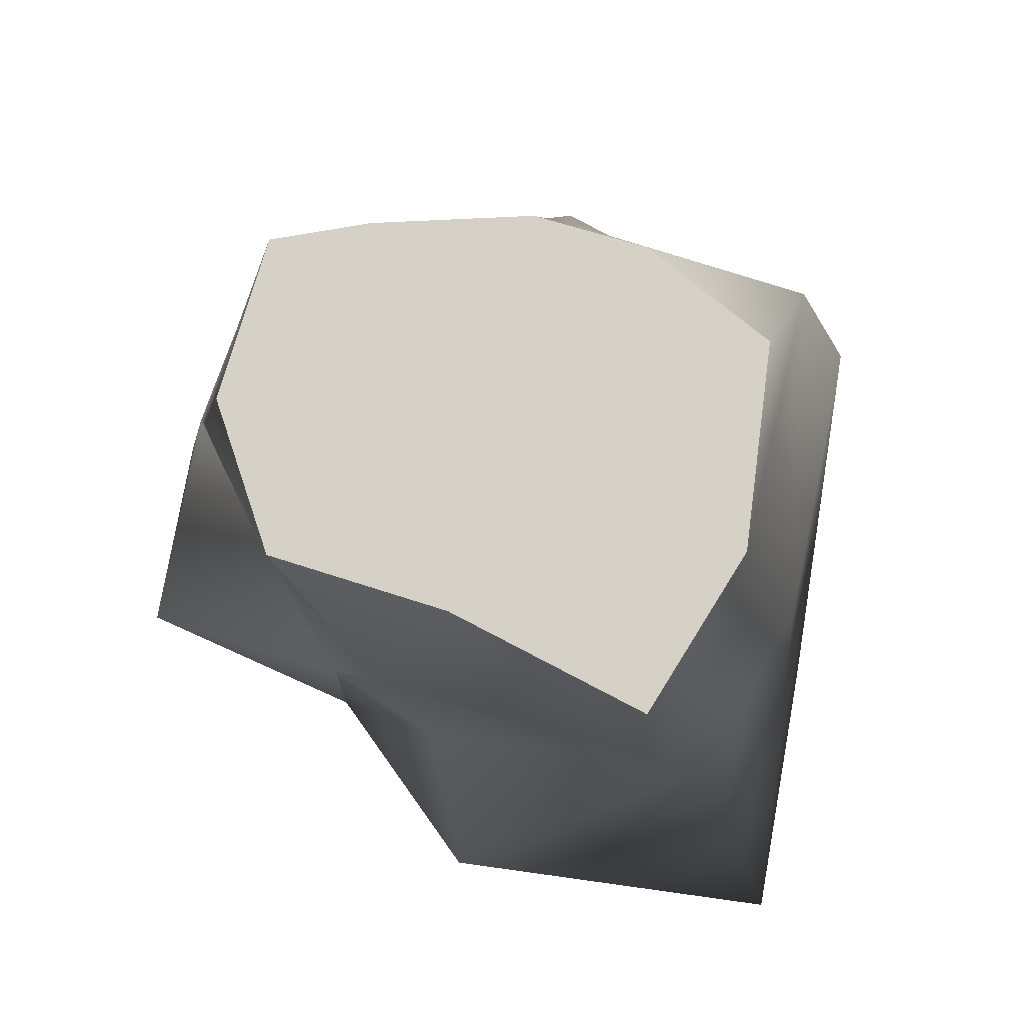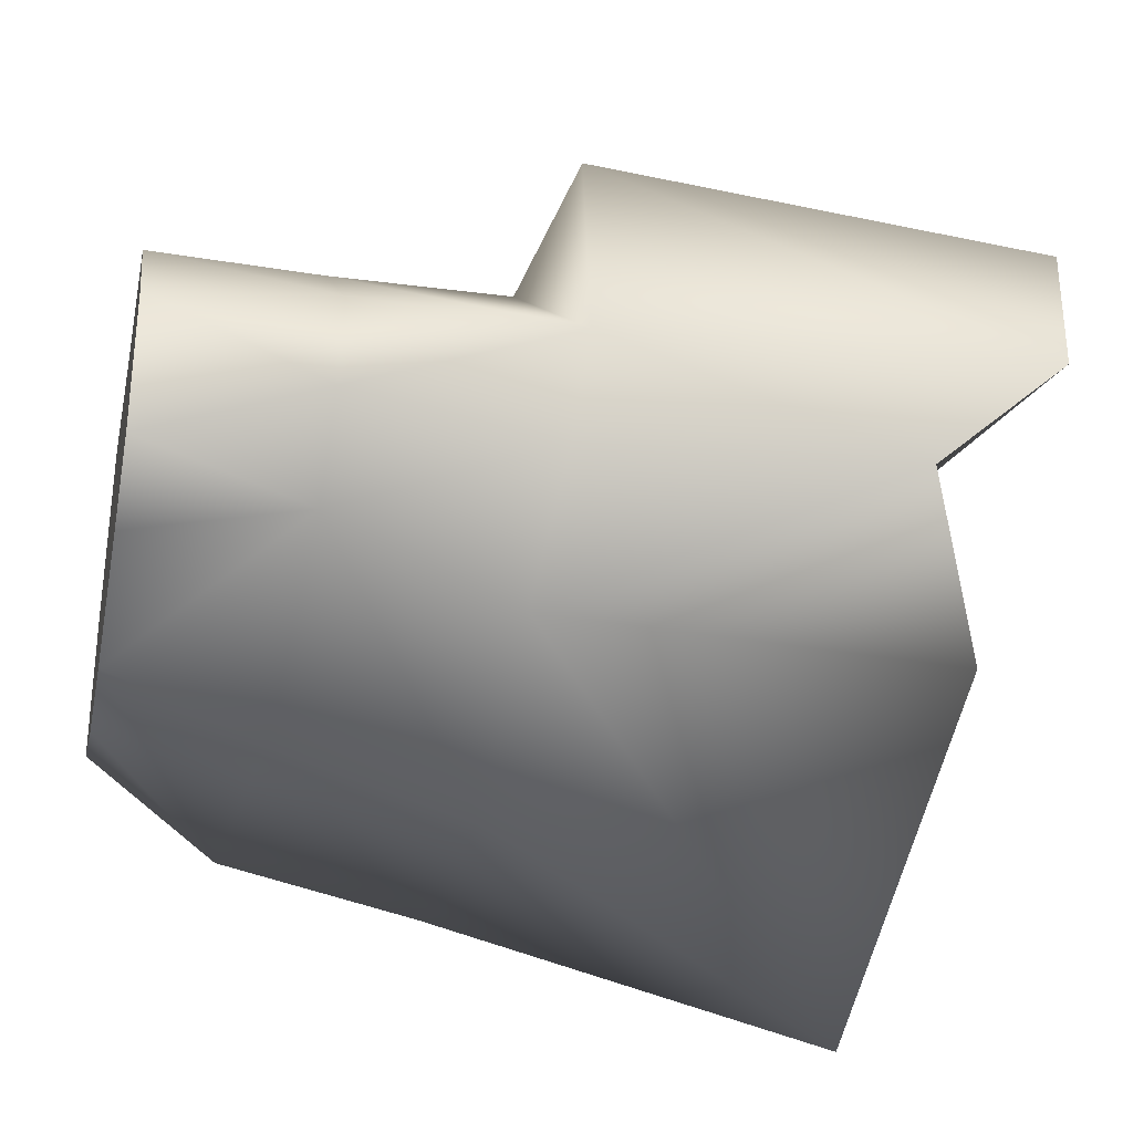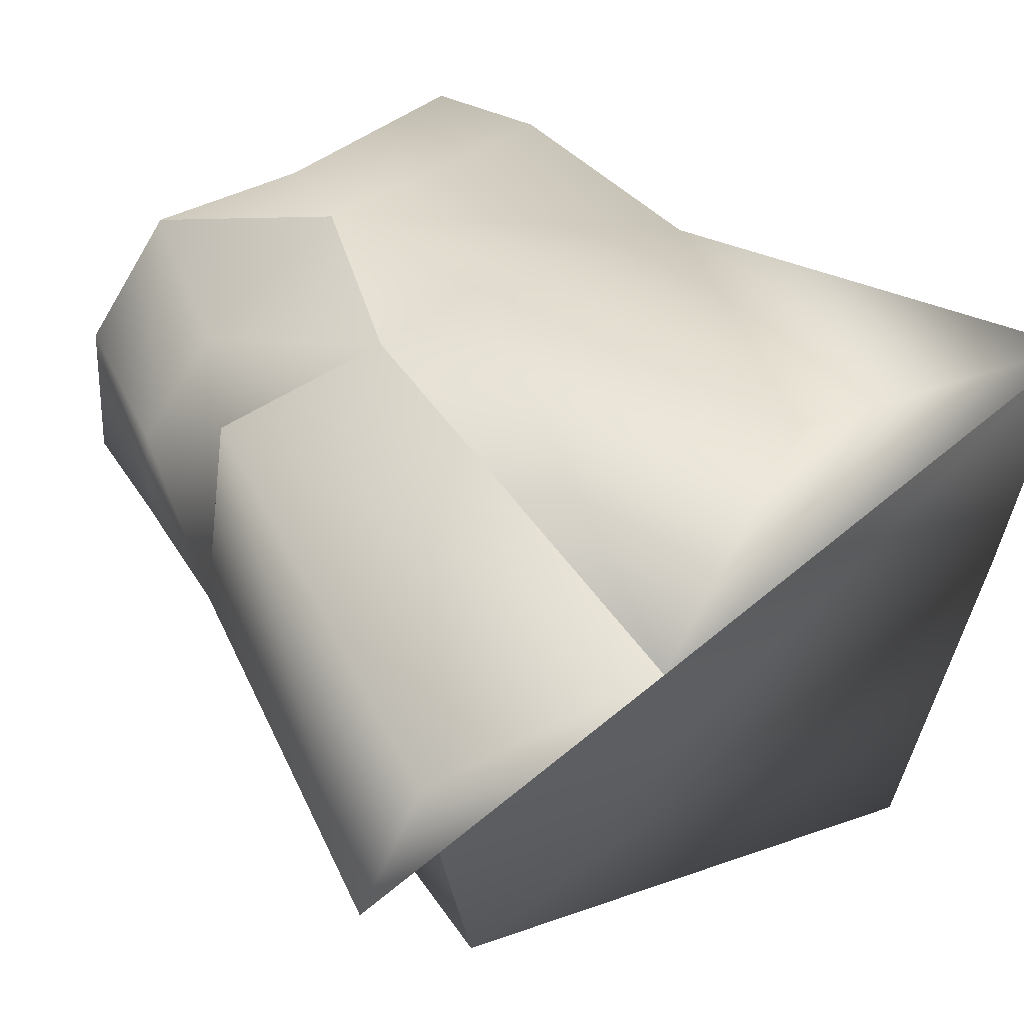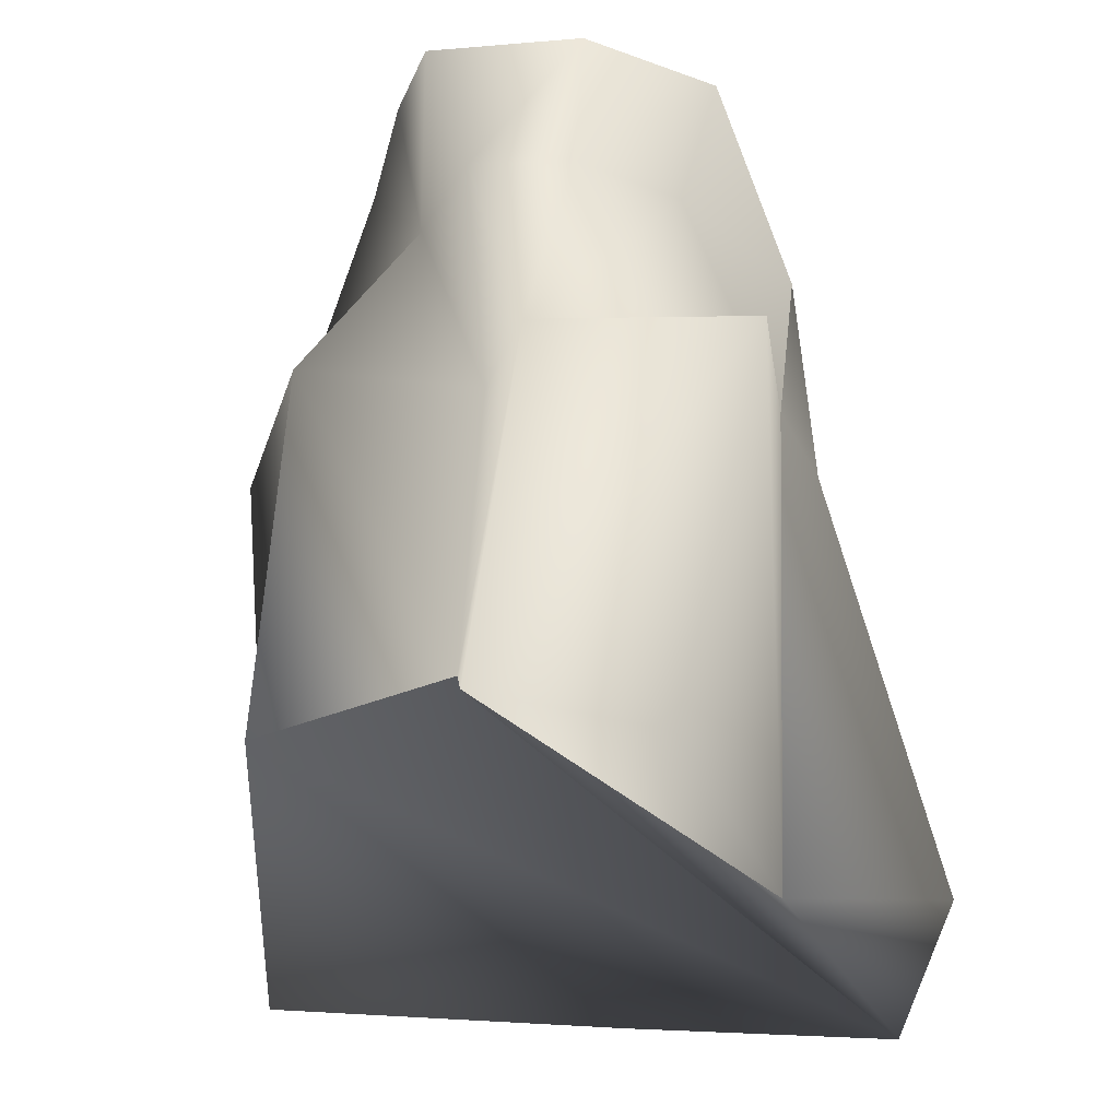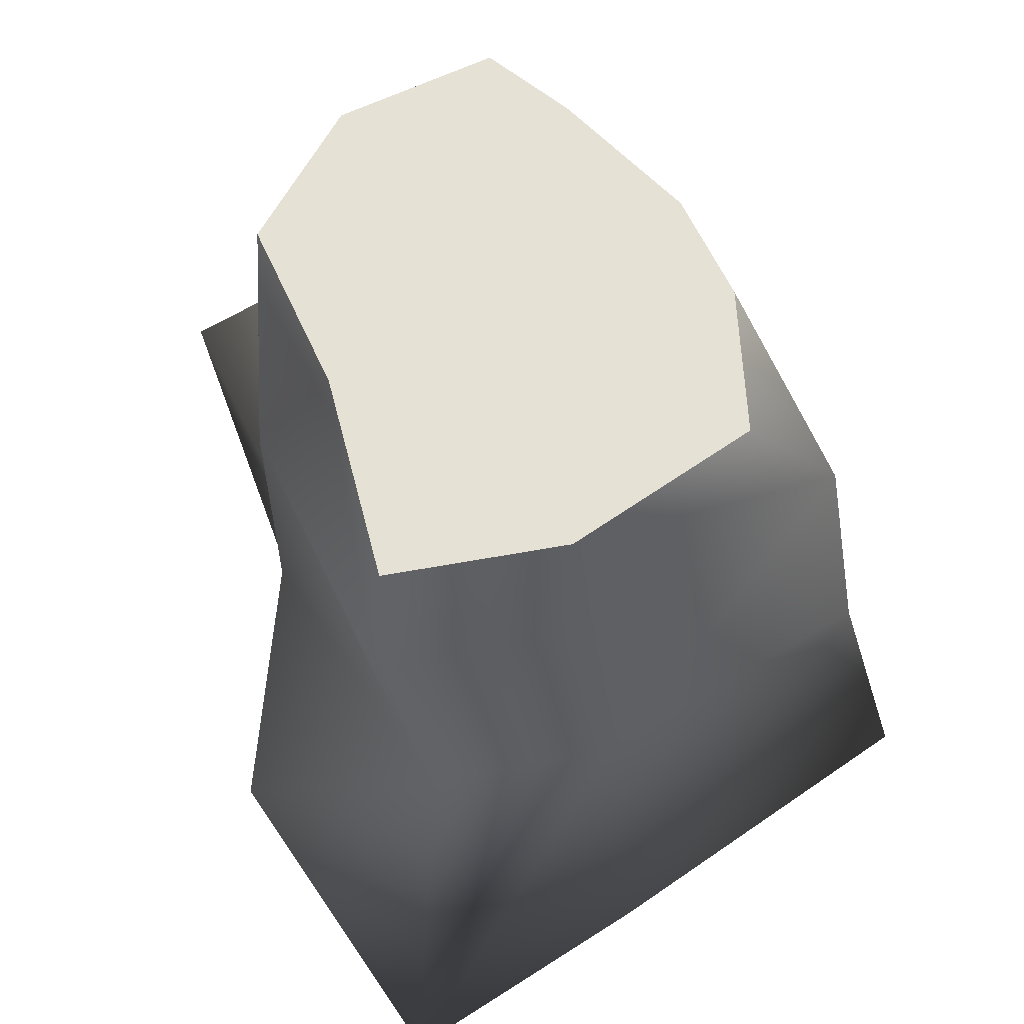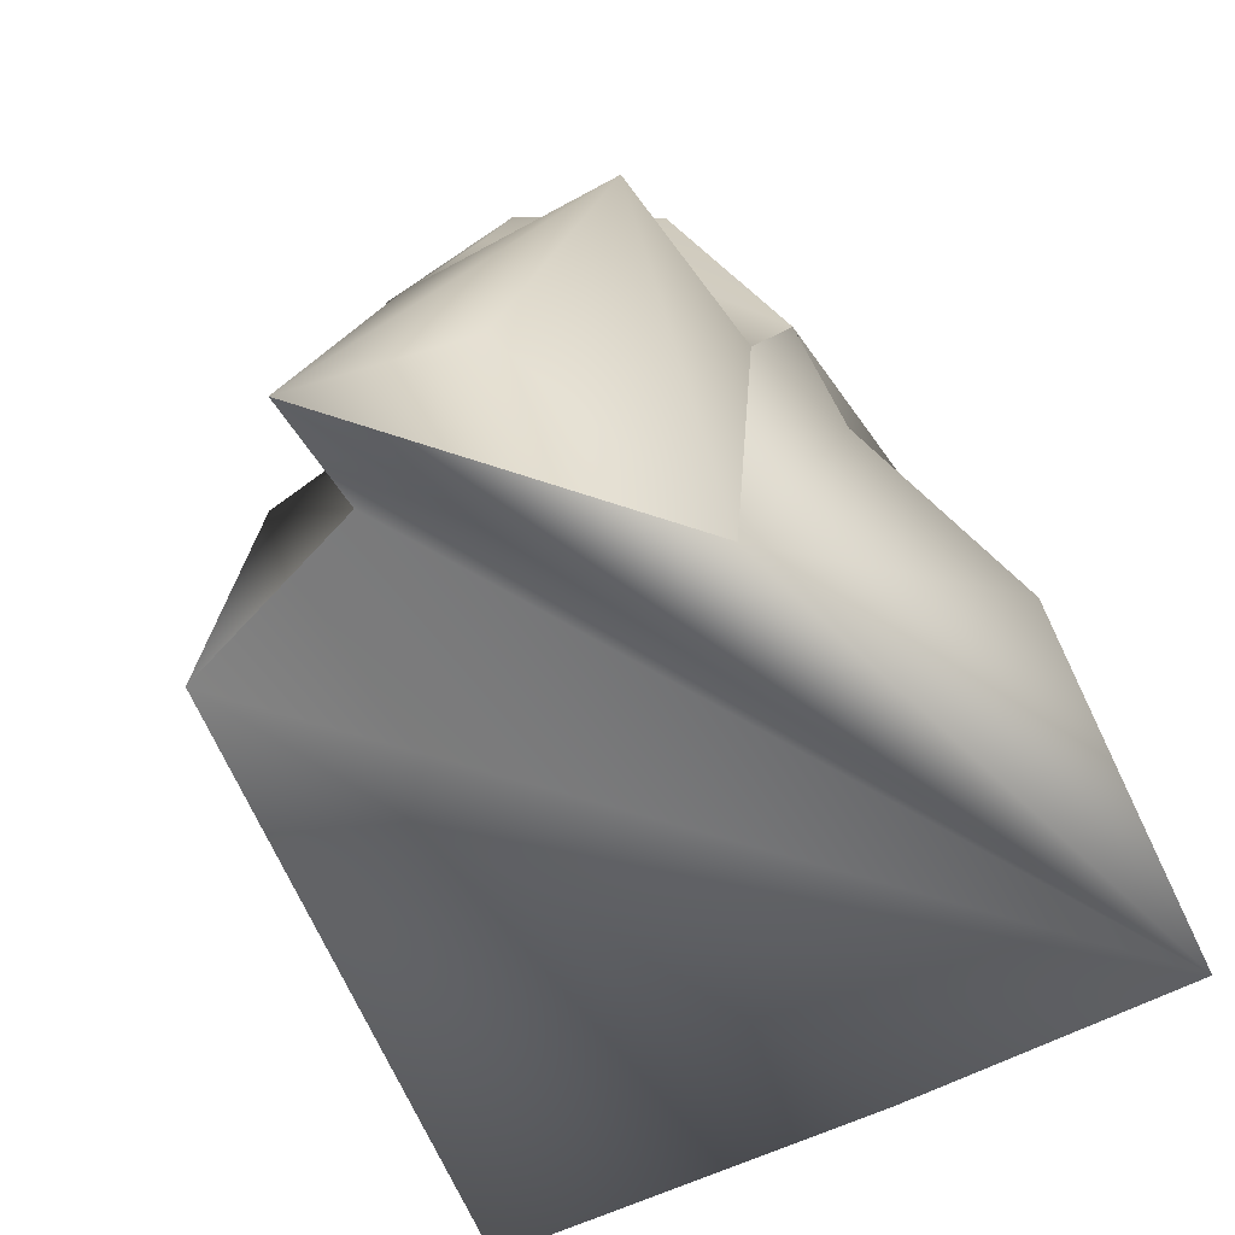
<metadata>
{"format":"obj","ext":"obj","renderer":"f3d","projection":"perspective","resolution":1024,"background":"white","views":[{"elev":79.3,"azim":20.1,"up":"+Y"},{"elev":-31.9,"azim":-101.7,"up":"+Z"},{"elev":43.8,"azim":-34.8,"up":"+Z"},{"elev":-30.1,"azim":-79.7,"up":"+Y"},{"elev":64.8,"azim":68.0,"up":"+Y"},{"elev":-67.2,"azim":-52.2,"up":"+Y"}]}
</metadata>
<code>
g san014
v 165.7 20.19 5.573
v 179.4 -98.89 0.5836
v 154.1 21.01 -69.73
v 193.1 -102.1 75.42
v 158.1 -94.73 -96.1
v 9.241 -87.06 -61.12
v 13.36 18.64 -55.96
v 68.15 19.78 -82.74
v -32.11 -100.2 -1.027
v -17.28 -106.8 42.99
v -2.396 9.006 65.24
v -11.57 9.006 7.757
v 97.56 -101.8 96.1
v 156.5 19.67 53.43
v 81.65 14.41 69.56
v 137.5 77.29 -66.22
v 152.6 77.29 14.71
v 25.15 66.53 -26.81
v 14.73 7.993 -6.848
v 72.4 71.25 -64.93
v 51.33 16.1 62.98
v 25.32 67.94 41.98
v 1.458 65.48 18.36
v 68.28 68.25 66.3
v 144.1 77.29 62.28
v 144.8 113 10.42
v 133 113 -41.08
v 67.51 113 -51.33
v 96.22 113 -53.33
v 35.97 113 51.12
v 81.94 113 48.93
v 8.031 113 -23.02
v -0.447 66.44 -9.13
v 135.3 113 55.92
v 2.162 -78.52 -9.47
v 43.31 -121.3 58.73
v 51.33 16.1 62.98
v 43.31 -121.3 58.73
v 35.97 113 51.12
v 68.28 68.25 66.3
v -32.11 -100.2 -1.027
v 2.162 -78.52 -9.47
v 10.42 113 19.14
v 30.21 113 -35.68
v 81.94 113 48.93
v 135.3 113 55.92
v 144.8 113 10.42
v 30.21 113 -35.68
v 8.031 113 -23.02
v 10.42 113 19.14
v 67.51 113 -51.33
v 35.97 113 51.12
v 133 113 -41.08
v 96.22 113 -53.33
f 3 1 2
f 4 2 1
f 7 5 6
f 5 7 8
f 11 9 10
f 9 11 12
f 14 13 4
f 13 14 15
f 16 1 3
f 14 1 17
f 19 18 7
f 3 8 20
f 21 12 11
f 12 22 23
f 25 24 14
f 15 14 24
f 27 26 16
f 17 16 26
f 28 20 18
f 16 29 27
f 31 30 24
f 33 32 18
f 26 34 25
f 24 25 31
f 7 35 19
f 35 7 6
f 15 36 13
f 36 15 37
f 19 33 18
f 15 24 37
f 35 12 19
f 12 35 9
f 38 11 10
f 11 38 21
f 40 39 22
f 33 12 23
f 12 33 19
f 21 22 12
f 22 21 40
f 36 4 13
f 9 38 10
f 41 4 36
f 42 4 41
f 6 4 42
f 2 4 6
f 31 25 34
f 33 43 32
f 16 28 29
f 33 23 43
f 23 22 39
f 25 17 26
f 14 17 25
f 16 17 1
f 4 1 14
f 5 2 6
f 3 2 5
f 28 16 20
f 3 20 16
f 18 20 8
f 5 8 3
f 43 23 39
f 7 18 8
f 18 44 28
f 18 32 44
f 47 45 46
f 50 48 49
f 52 51 50
f 45 51 52
f 47 51 45
f 53 51 47
f 54 51 53
f 50 51 48

</code>
